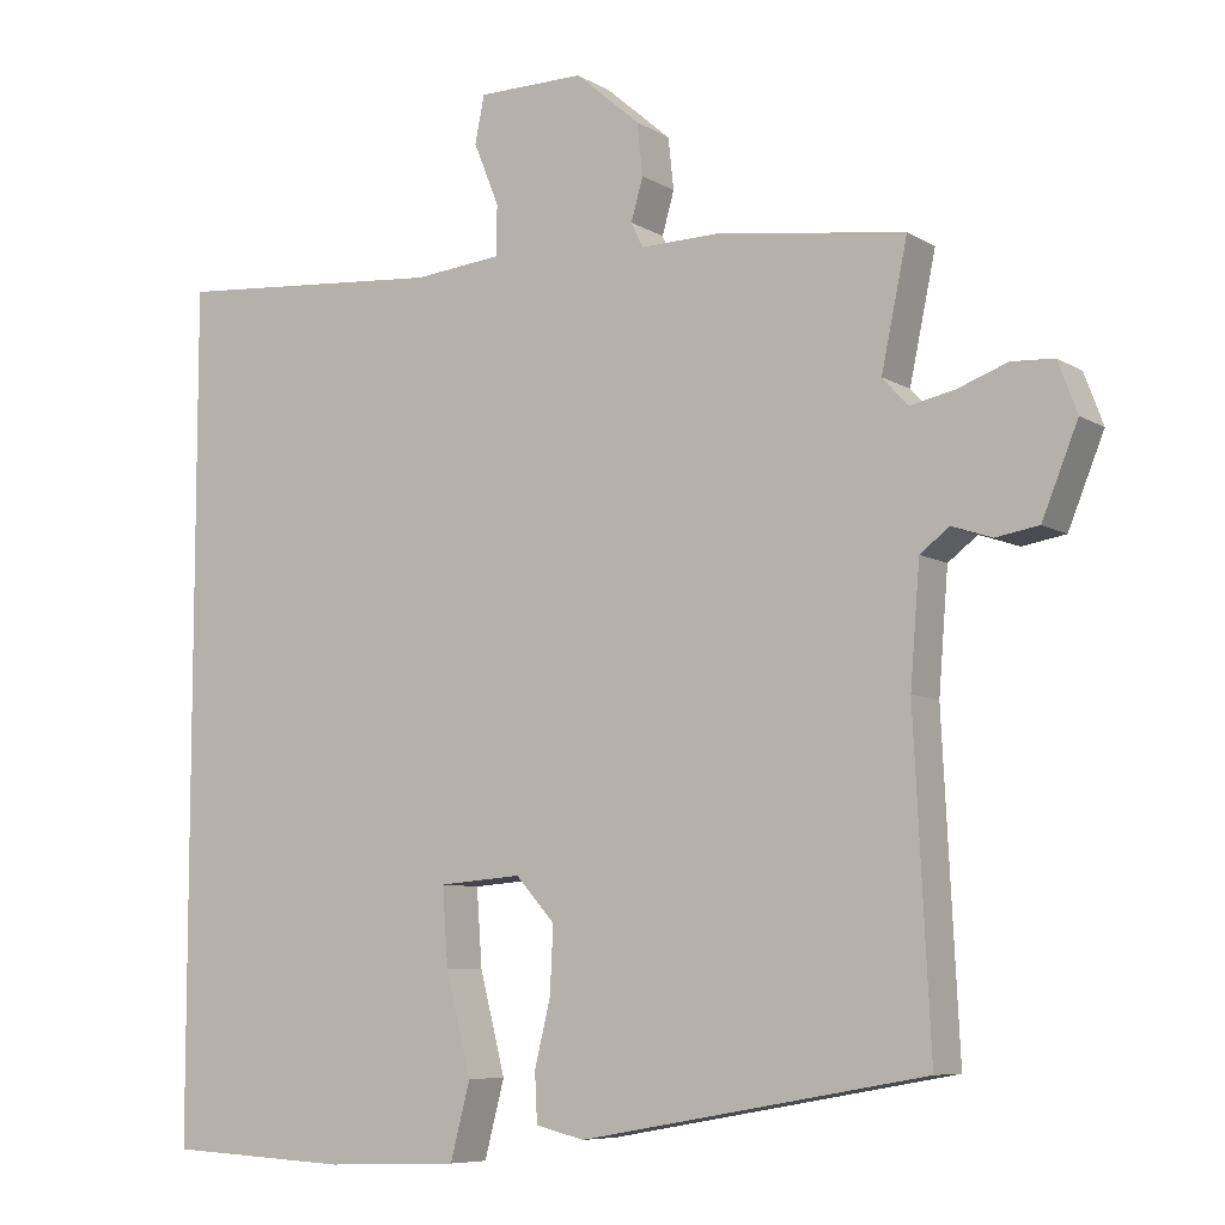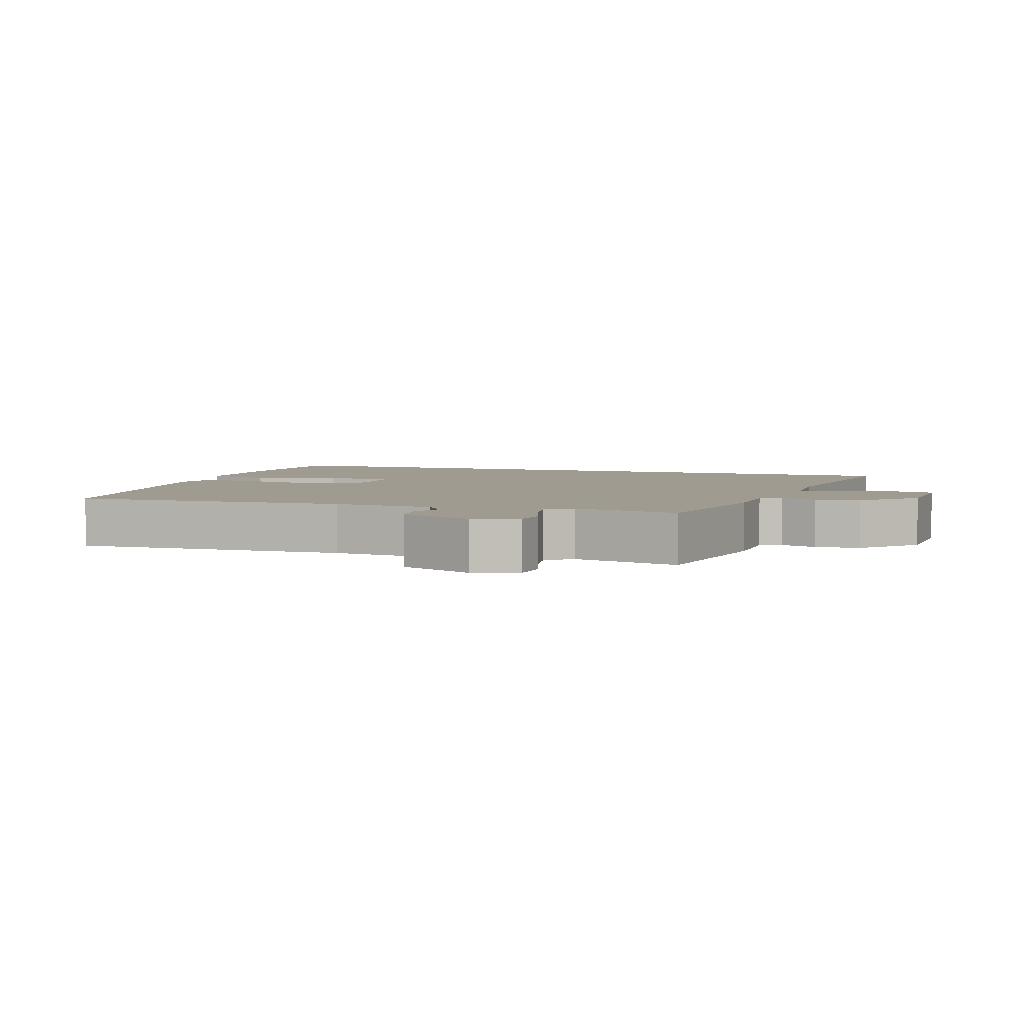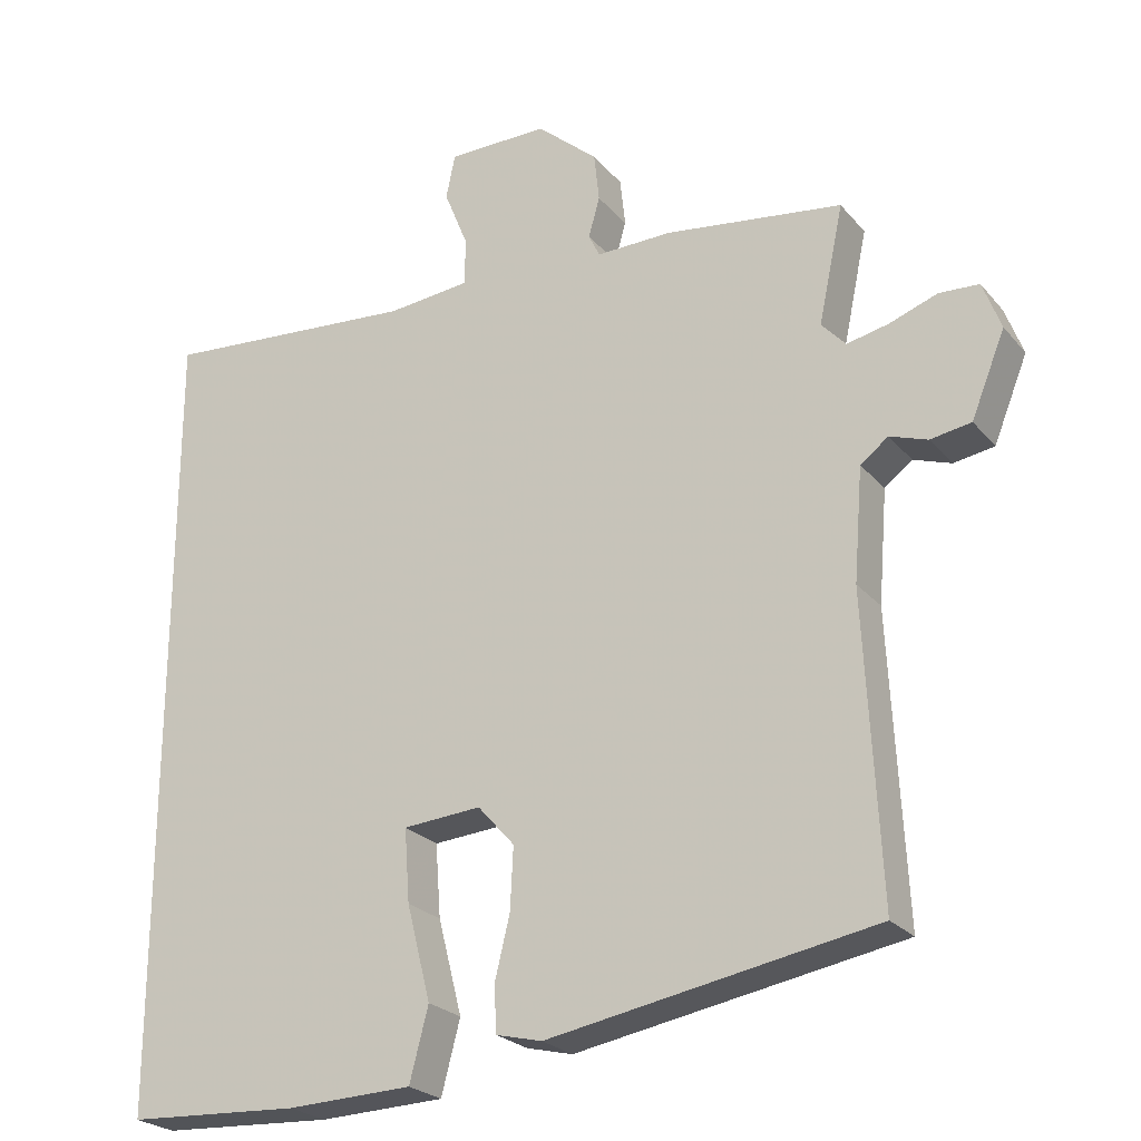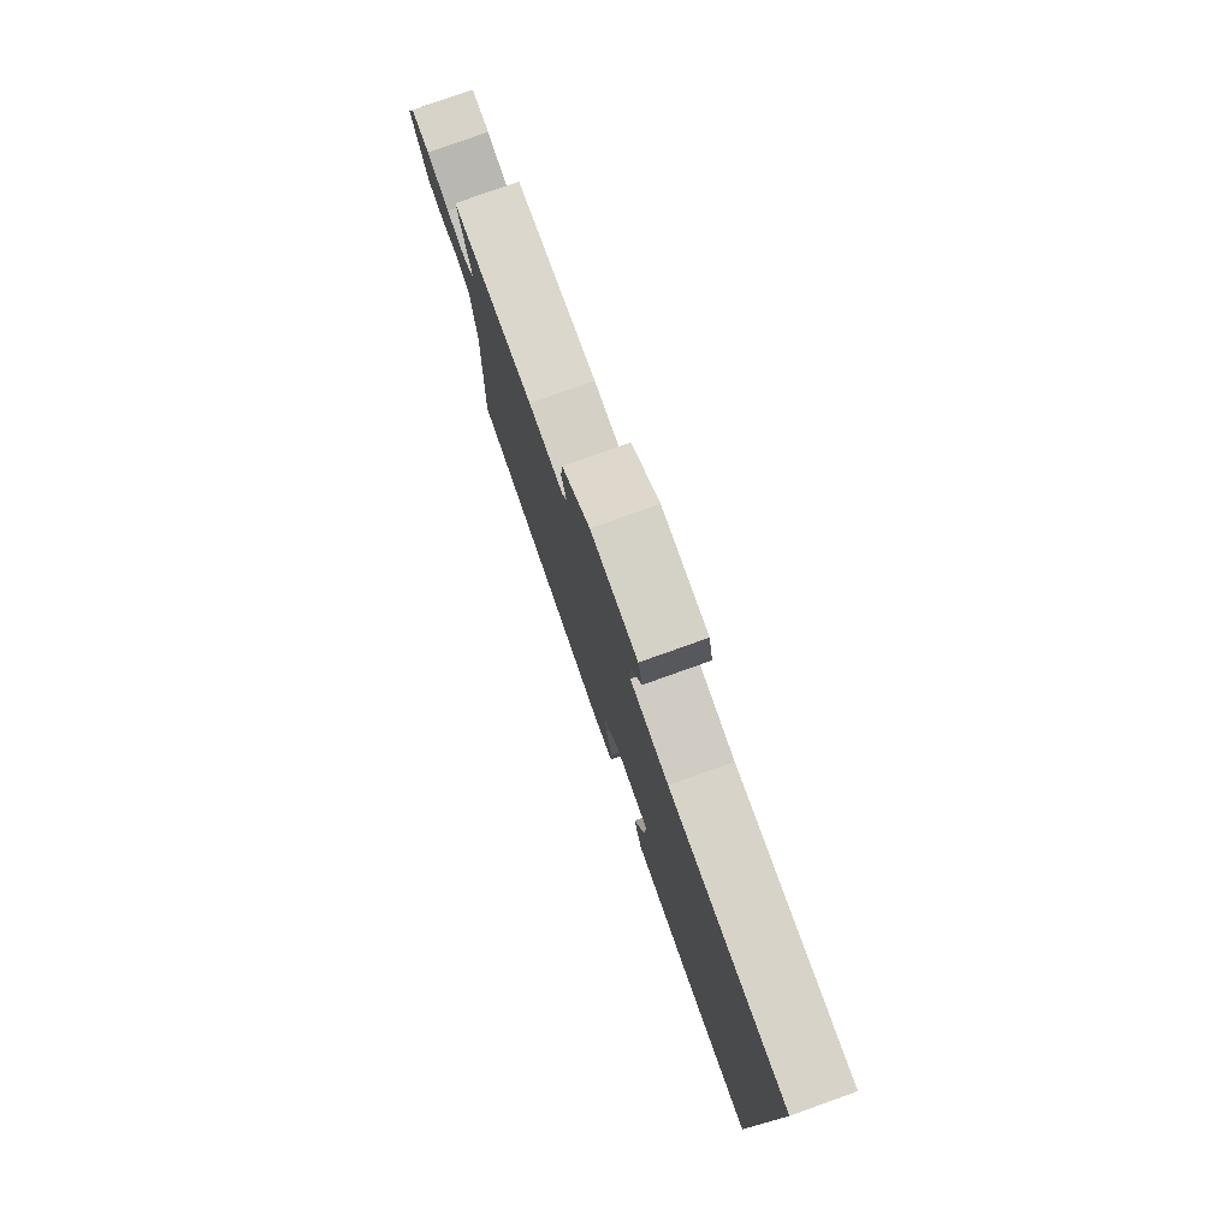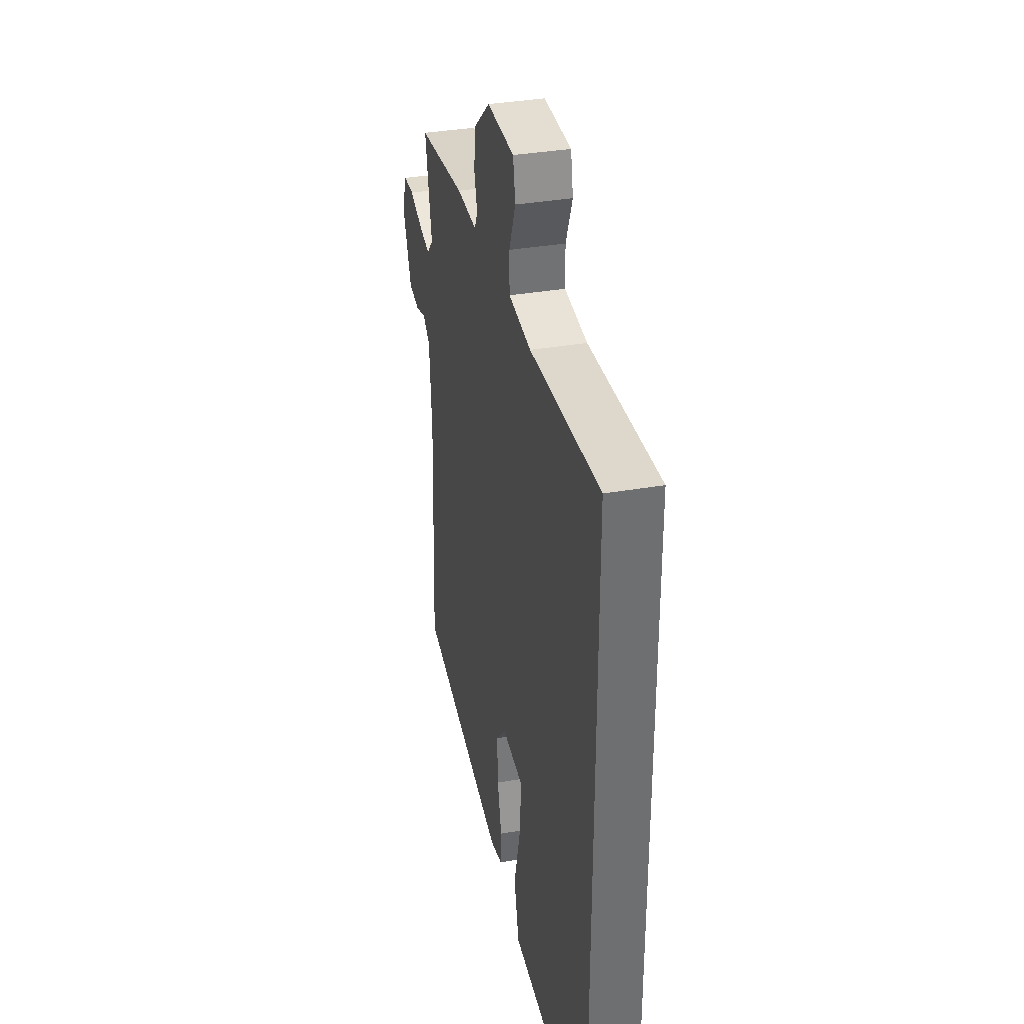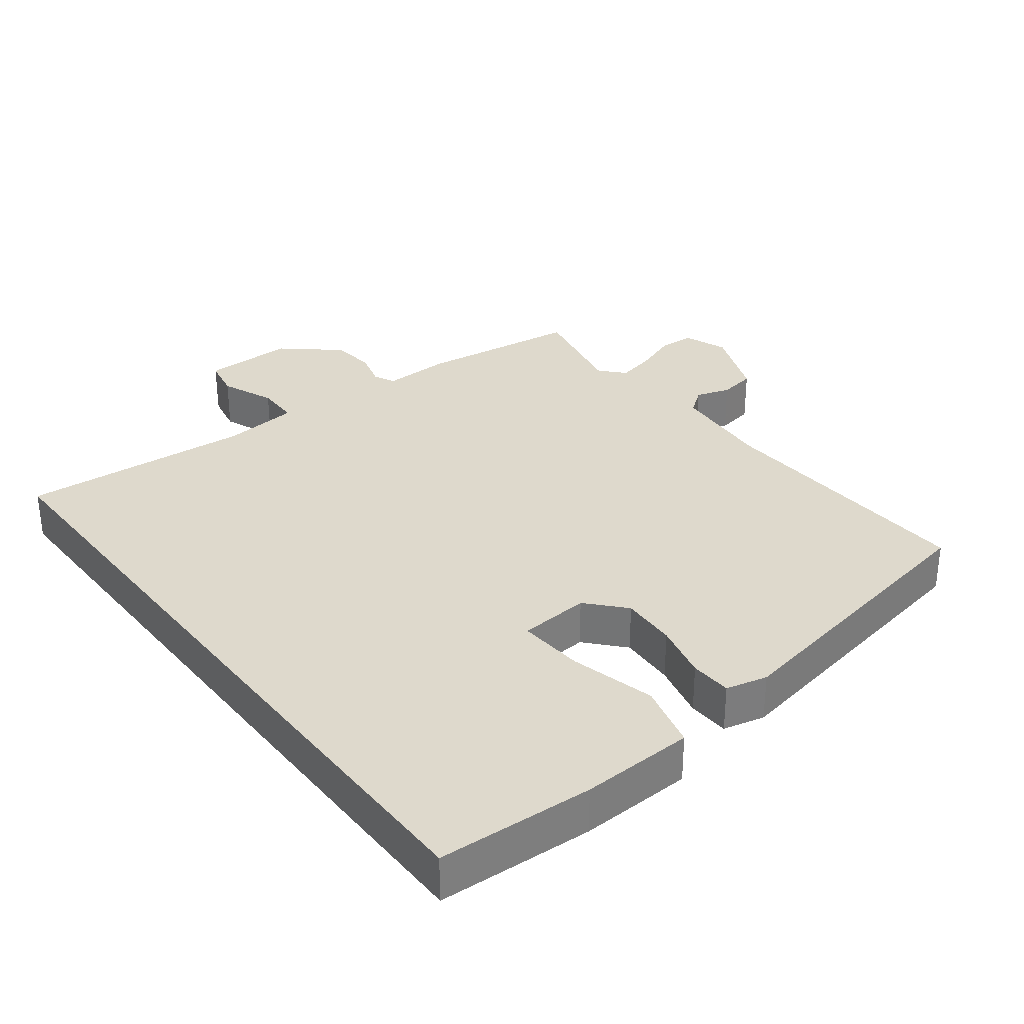
<metadata>
{"format":"obj","ext":"obj","renderer":"f3d","projection":"perspective","resolution":1024,"background":"white","views":[{"elev":-7.6,"azim":-148.1,"up":"+Z"},{"elev":4.1,"azim":-69.7,"up":"+Y"},{"elev":-24.2,"azim":-150.2,"up":"+Z"},{"elev":79.4,"azim":70.4,"up":"+Z"},{"elev":35.8,"azim":77.2,"up":"+Z"},{"elev":32.2,"azim":142.3,"up":"+Y"}]}
</metadata>
<code>
v -0.509 0.07 -0.434
v -0.489 0.07 -0.034
v -0.501 0.07 0.115
v -0.538 0.07 0.143
v -0.588 0.07 0.126
v -0.642 0.07 0.135
v -0.687 0.07 0.246
v -0.663 0.07 0.31
v -0.61 0.07 0.313
v -0.547 0.07 0.29
v -0.491 0.07 0.278
v -0.459 0.07 0.313
v -0.492 0.07 0.47
v -0.256 0.07 0.502
v -0.156 0.07 0.5
v -0.141 0.07 0.531
v -0.156 0.07 0.584
v -0.149 0.07 0.649
v -0.068 0.07 0.719
v 0.066 0.07 0.718
v 0.078 0.07 0.659
v 0.046 0.07 0.58
v 0.047 0.07 0.517
v 0.158 0.07 0.506
v 0.5 0.07 0.533
v 0.5 0.07 -0.536
v 0.27 0.07 -0.548
v 0.103 0.07 -0.542
v 0.078 0.07 -0.446
v 0.11 0.07 -0.32
v 0.117 0.07 -0.223
v 0.013 0.07 -0.215
v -0.036 0.07 -0.27
v -0.032 0.07 -0.352
v -0.012 0.07 -0.435
v -0.015 0.07 -0.496
v -0.076 0.07 -0.511
v -0.509 0 -0.434
v -0.489 0 -0.034
v -0.501 0 0.115
v -0.538 0 0.143
v -0.588 0 0.126
v -0.642 0 0.135
v -0.687 0 0.246
v -0.663 0 0.31
v -0.61 0 0.313
v -0.547 0 0.29
v -0.491 0 0.278
v -0.459 0 0.313
v -0.492 0 0.47
v -0.256 0 0.502
v -0.156 0 0.5
v -0.141 0 0.531
v -0.156 0 0.584
v -0.149 0 0.649
v -0.068 0 0.719
v 0.066 0 0.718
v 0.078 0 0.659
v 0.046 0 0.58
v 0.047 0 0.517
v 0.158 0 0.506
v 0.5 0 0.533
v 0.5 0 -0.536
v 0.27 0 -0.548
v 0.103 0 -0.542
v 0.078 0 -0.446
v 0.11 0 -0.32
v 0.117 0 -0.223
v 0.013 0 -0.215
v -0.036 0 -0.27
v -0.032 0 -0.352
v -0.012 0 -0.435
v -0.015 0 -0.496
v -0.076 0 -0.511
f 34 35 36 37
f 33 34 37 1
f 32 33 1 2
f 31 32 2 3
f 27 28 29 30
f 27 30 31
f 24 25 26 27
f 23 24 27 31
f 19 20 21 22
f 19 22 23
f 16 17 18 19
f 16 19 23 31
f 12 13 14 15
f 11 12 15
f 7 8 9 10
f 7 10 11
f 4 5 6 7
f 4 7 11
f 3 4 11 15
f 15 16 31
f 3 15 31
f 74 73 72 71
f 38 74 71 70
f 39 38 70 69
f 40 39 69 68
f 67 66 65 64
f 68 67 64
f 64 63 62 61
f 68 64 61 60
f 59 58 57 56
f 60 59 56
f 56 55 54 53
f 68 60 56 53
f 52 51 50 49
f 52 49 48
f 47 46 45 44
f 48 47 44
f 44 43 42 41
f 48 44 41
f 52 48 41 40
f 68 53 52
f 68 52 40
f 1 38 39 2
f 2 39 40 3
f 3 40 41 4
f 4 41 42 5
f 5 42 43 6
f 6 43 44 7
f 7 44 45 8
f 8 45 46 9
f 9 46 47 10
f 10 47 48 11
f 11 48 49 12
f 12 49 50 13
f 13 50 51 14
f 14 51 52 15
f 15 52 53 16
f 16 53 54 17
f 17 54 55 18
f 18 55 56 19
f 19 56 57 20
f 20 57 58 21
f 21 58 59 22
f 22 59 60 23
f 23 60 61 24
f 24 61 62 25
f 25 62 63 26
f 26 63 64 27
f 27 64 65 28
f 28 65 66 29
f 29 66 67 30
f 30 67 68 31
f 31 68 69 32
f 32 69 70 33
f 33 70 71 34
f 34 71 72 35
f 35 72 73 36
f 36 73 74 37
f 37 74 38 1

</code>
